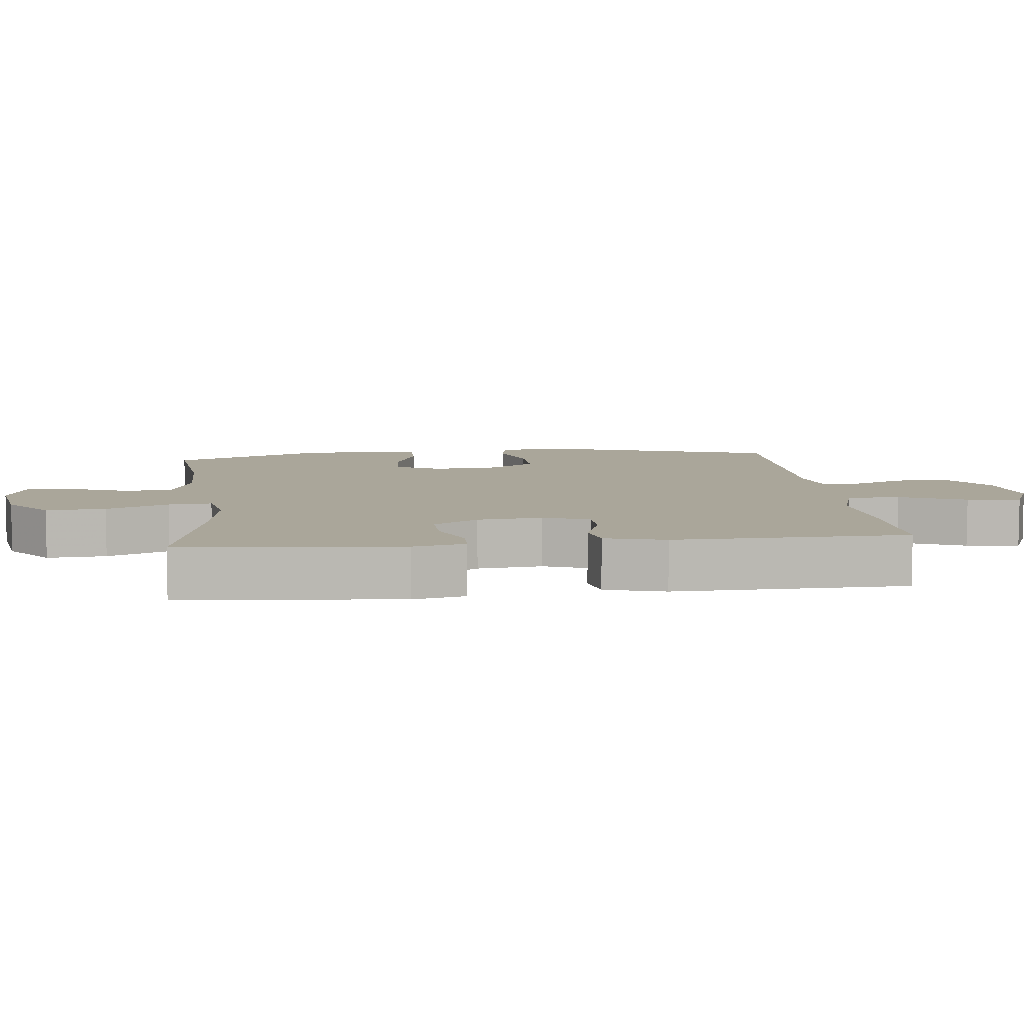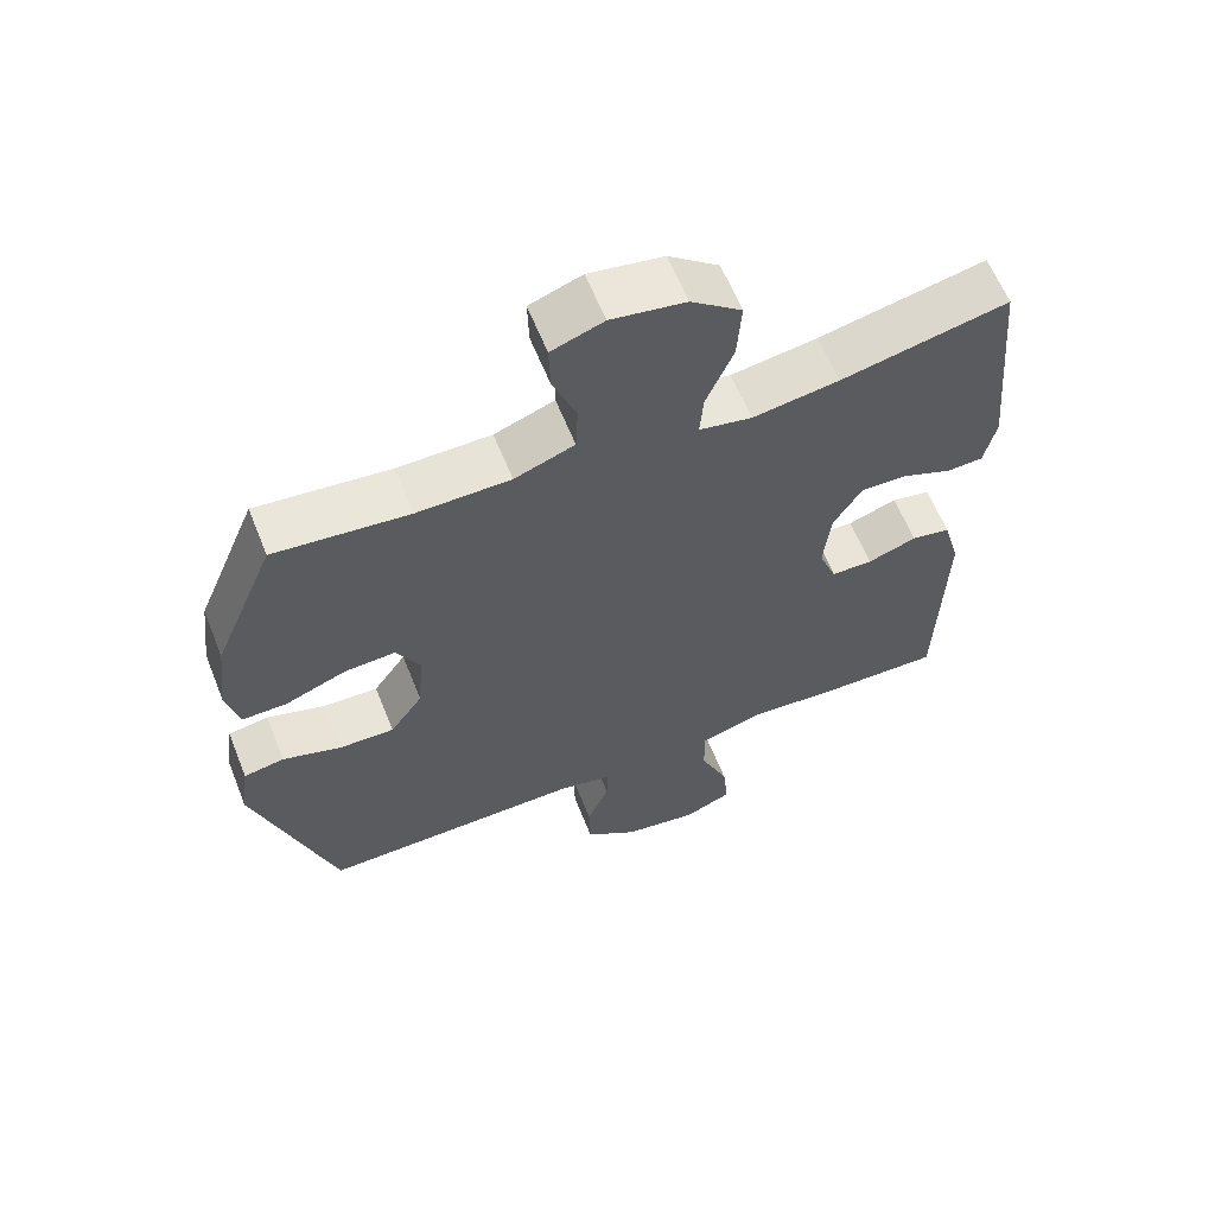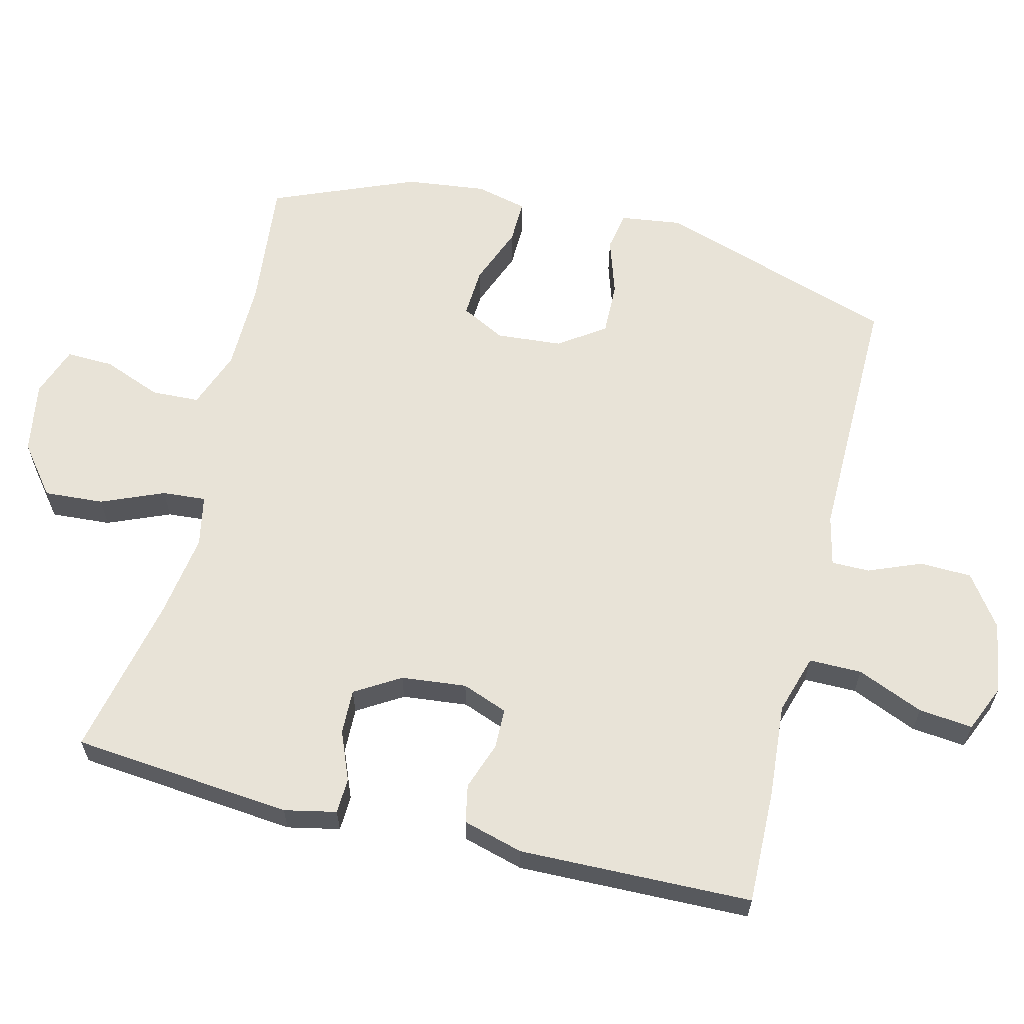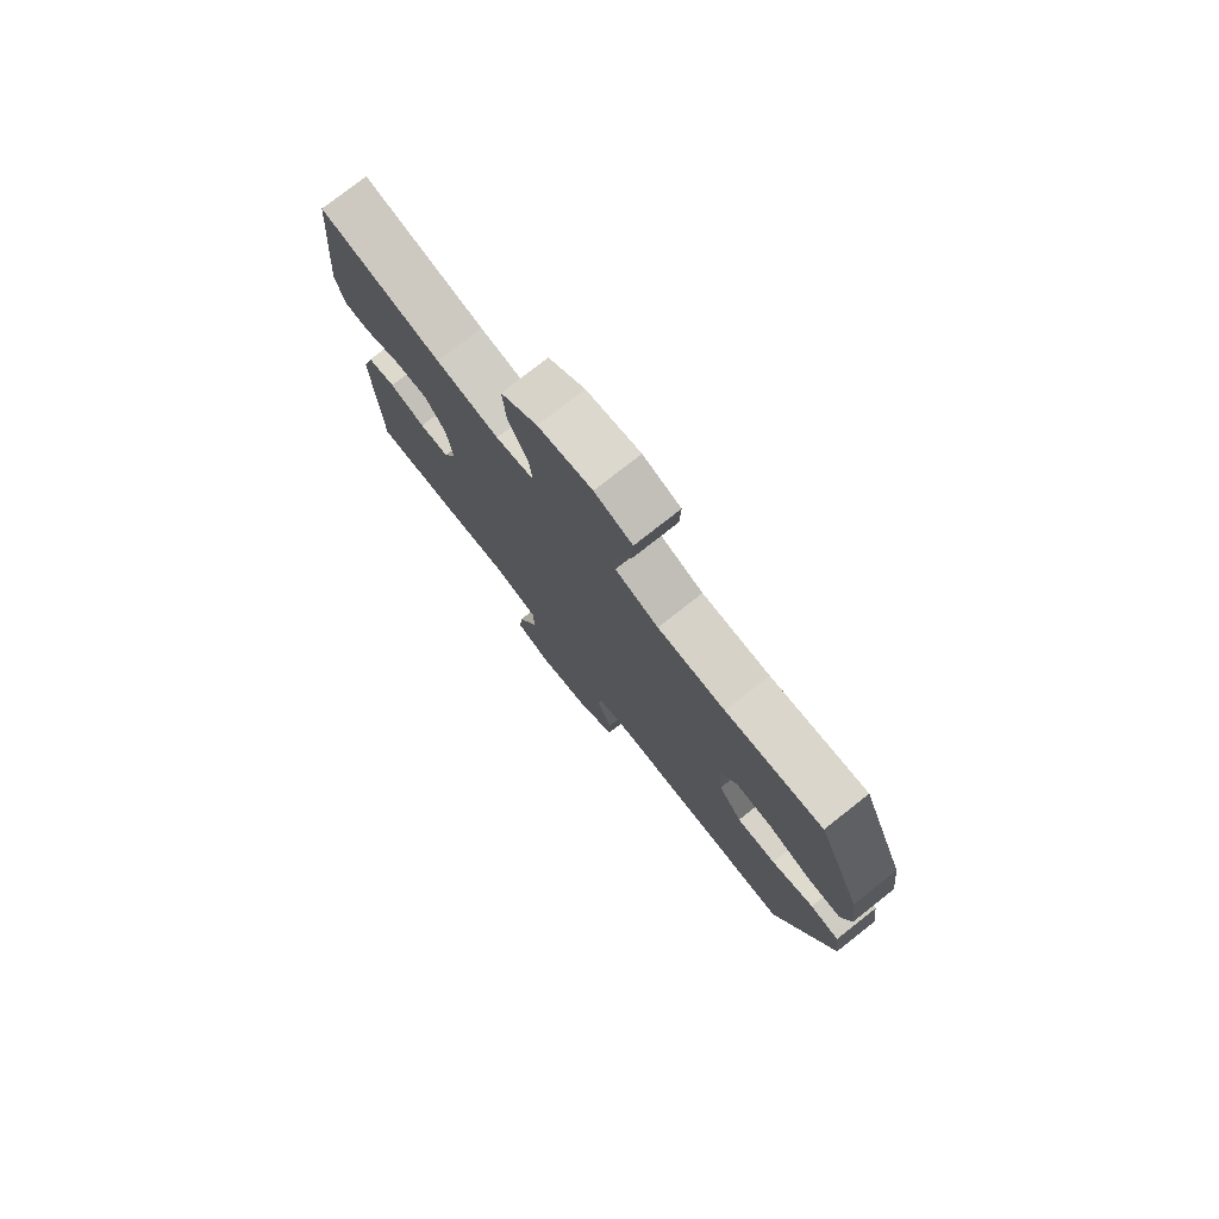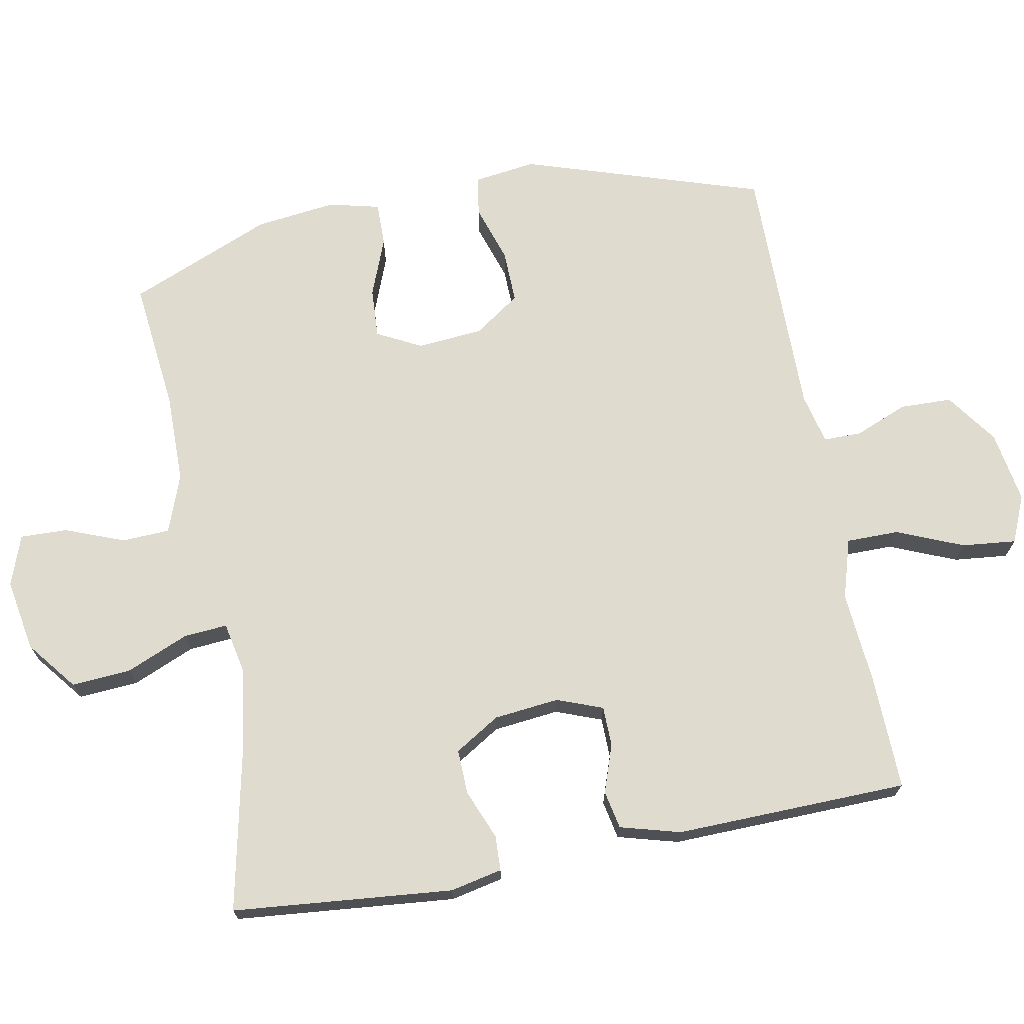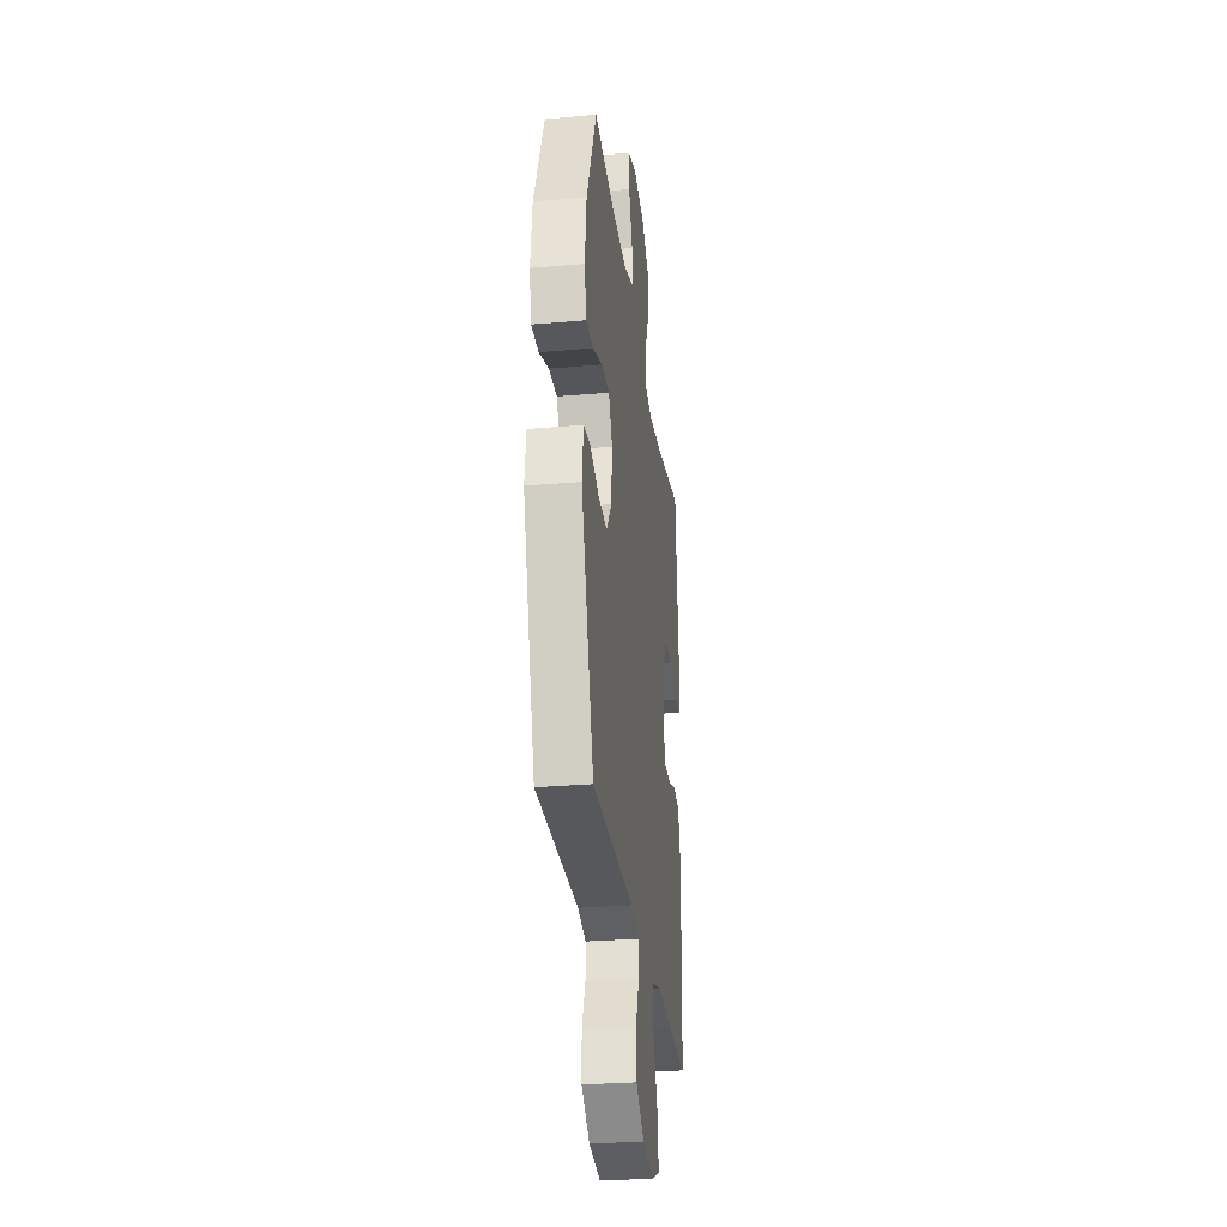
<metadata>
{"format":"obj","ext":"obj","renderer":"f3d","projection":"perspective","resolution":1024,"background":"white","views":[{"elev":7.8,"azim":83.6,"up":"+Y"},{"elev":61.9,"azim":-21.8,"up":"+Z"},{"elev":61.9,"azim":104.0,"up":"+Y"},{"elev":77.6,"azim":-128.2,"up":"+Z"},{"elev":70.5,"azim":79.3,"up":"+Y"},{"elev":-29.2,"azim":-82.7,"up":"+Z"}]}
</metadata>
<code>
v -0.5 0.07 -0.5
v -0.612 0.07 -0.154
v -0.6 0.07 -0.065
v -0.543 0.07 -0.055
v -0.46 0.07 -0.082
v -0.383 0.07 -0.084
v -0.337 0.07 -0.018
v -0.329 0.07 0.077
v -0.362 0.07 0.141
v -0.434 0.07 0.137
v -0.519 0.07 0.104
v -0.582 0.07 0.103
v -0.6 0.07 0.177
v -0.586 0.07 0.293
v -0.5 0.07 0.5
v -0.312 0.07 0.48
v -0.181 0.07 0.481
v -0.097 0.07 0.512
v -0.094 0.07 0.581
v -0.127 0.07 0.666
v -0.129 0.07 0.734
v -0.056 0.07 0.76
v 0.048 0.07 0.742
v 0.119 0.07 0.686
v 0.113 0.07 0.6
v 0.075 0.07 0.51
v 0.07 0.07 0.447
v 0.144 0.07 0.432
v 0.265 0.07 0.45
v 0.5 0.07 0.5
v 0.53 0.07 0.182
v 0.514 0.07 0.107
v 0.463 0.07 0.105
v 0.392 0.07 0.134
v 0.327 0.07 0.136
v 0.287 0.07 0.071
v 0.277 0.07 -0.023
v 0.302 0.07 -0.089
v 0.36 0.07 -0.09
v 0.429 0.07 -0.066
v 0.484 0.07 -0.077
v 0.508 0.07 -0.164
v 0.5 0.07 -0.5
v 0.335 0.07 -0.496
v 0.199 0.07 -0.485
v 0.113 0.07 -0.511
v 0.113 0.07 -0.587
v 0.153 0.07 -0.683
v 0.161 0.07 -0.761
v 0.093 0.07 -0.79
v -0.011 0.07 -0.773
v -0.085 0.07 -0.72
v -0.087 0.07 -0.645
v -0.056 0.07 -0.569
v -0.056 0.07 -0.514
v -0.129 0.07 -0.497
v -0.5 0 -0.5
v -0.612 0 -0.154
v -0.6 0 -0.065
v -0.543 0 -0.055
v -0.46 0 -0.082
v -0.383 0 -0.084
v -0.337 0 -0.018
v -0.329 0 0.077
v -0.362 0 0.141
v -0.434 0 0.137
v -0.519 0 0.104
v -0.582 0 0.103
v -0.6 0 0.177
v -0.586 0 0.293
v -0.5 0 0.5
v -0.312 0 0.48
v -0.181 0 0.481
v -0.097 0 0.512
v -0.094 0 0.581
v -0.127 0 0.666
v -0.129 0 0.734
v -0.056 0 0.76
v 0.048 0 0.742
v 0.119 0 0.686
v 0.113 0 0.6
v 0.075 0 0.51
v 0.07 0 0.447
v 0.144 0 0.432
v 0.265 0 0.45
v 0.5 0 0.5
v 0.53 0 0.182
v 0.514 0 0.107
v 0.463 0 0.105
v 0.392 0 0.134
v 0.327 0 0.136
v 0.287 0 0.071
v 0.277 0 -0.023
v 0.302 0 -0.089
v 0.36 0 -0.09
v 0.429 0 -0.066
v 0.484 0 -0.077
v 0.508 0 -0.164
v 0.5 0 -0.5
v 0.335 0 -0.496
v 0.199 0 -0.485
v 0.113 0 -0.511
v 0.113 0 -0.587
v 0.153 0 -0.683
v 0.161 0 -0.761
v 0.093 0 -0.79
v -0.011 0 -0.773
v -0.085 0 -0.72
v -0.087 0 -0.645
v -0.056 0 -0.569
v -0.056 0 -0.514
v -0.129 0 -0.497
f 51 52 53 54
f 51 54 55
f 50 51 55
f 47 48 49 50
f 46 47 50 55
f 45 46 55 56
f 43 44 45
f 42 43 45
f 39 40 41 42
f 38 39 42 45
f 37 38 45 56
f 31 32 33 34
f 29 30 31 34
f 28 29 34 35
f 27 28 35 36
f 23 24 25 26
f 23 26 27
f 22 23 27
f 19 20 21 22
f 18 19 22 27
f 17 18 27 36
f 13 14 15 16
f 10 11 12 13
f 9 10 13 16
f 8 9 16 17
f 2 3 4 5
f 2 5 6
f 1 2 6
f 56 1 6 7
f 17 36 37 56
f 7 8 17 56
f 110 109 108 107
f 111 110 107
f 111 107 106
f 106 105 104 103
f 111 106 103 102
f 112 111 102 101
f 101 100 99
f 101 99 98
f 98 97 96 95
f 101 98 95 94
f 112 101 94 93
f 90 89 88 87
f 90 87 86 85
f 91 90 85 84
f 92 91 84 83
f 82 81 80 79
f 83 82 79
f 83 79 78
f 78 77 76 75
f 83 78 75 74
f 92 83 74 73
f 72 71 70 69
f 69 68 67 66
f 72 69 66 65
f 73 72 65 64
f 61 60 59 58
f 62 61 58
f 62 58 57
f 63 62 57 112
f 112 93 92 73
f 112 73 64 63
f 1 57 58 2
f 2 58 59 3
f 3 59 60 4
f 4 60 61 5
f 5 61 62 6
f 6 62 63 7
f 7 63 64 8
f 8 64 65 9
f 9 65 66 10
f 10 66 67 11
f 11 67 68 12
f 12 68 69 13
f 13 69 70 14
f 14 70 71 15
f 15 71 72 16
f 16 72 73 17
f 17 73 74 18
f 18 74 75 19
f 19 75 76 20
f 20 76 77 21
f 21 77 78 22
f 22 78 79 23
f 23 79 80 24
f 24 80 81 25
f 25 81 82 26
f 26 82 83 27
f 27 83 84 28
f 28 84 85 29
f 29 85 86 30
f 30 86 87 31
f 31 87 88 32
f 32 88 89 33
f 33 89 90 34
f 34 90 91 35
f 35 91 92 36
f 36 92 93 37
f 37 93 94 38
f 38 94 95 39
f 39 95 96 40
f 40 96 97 41
f 41 97 98 42
f 42 98 99 43
f 43 99 100 44
f 44 100 101 45
f 45 101 102 46
f 46 102 103 47
f 47 103 104 48
f 48 104 105 49
f 49 105 106 50
f 50 106 107 51
f 51 107 108 52
f 52 108 109 53
f 53 109 110 54
f 54 110 111 55
f 55 111 112 56
f 56 112 57 1

</code>
